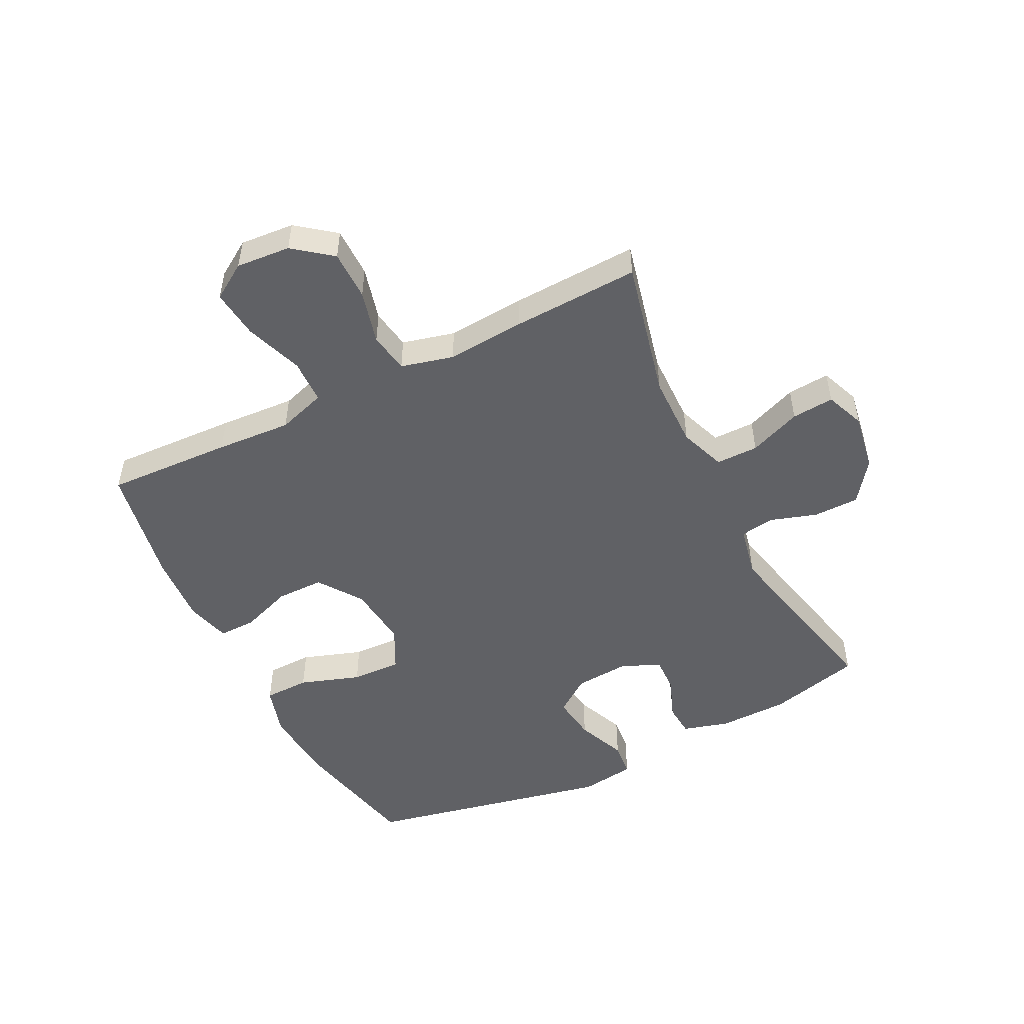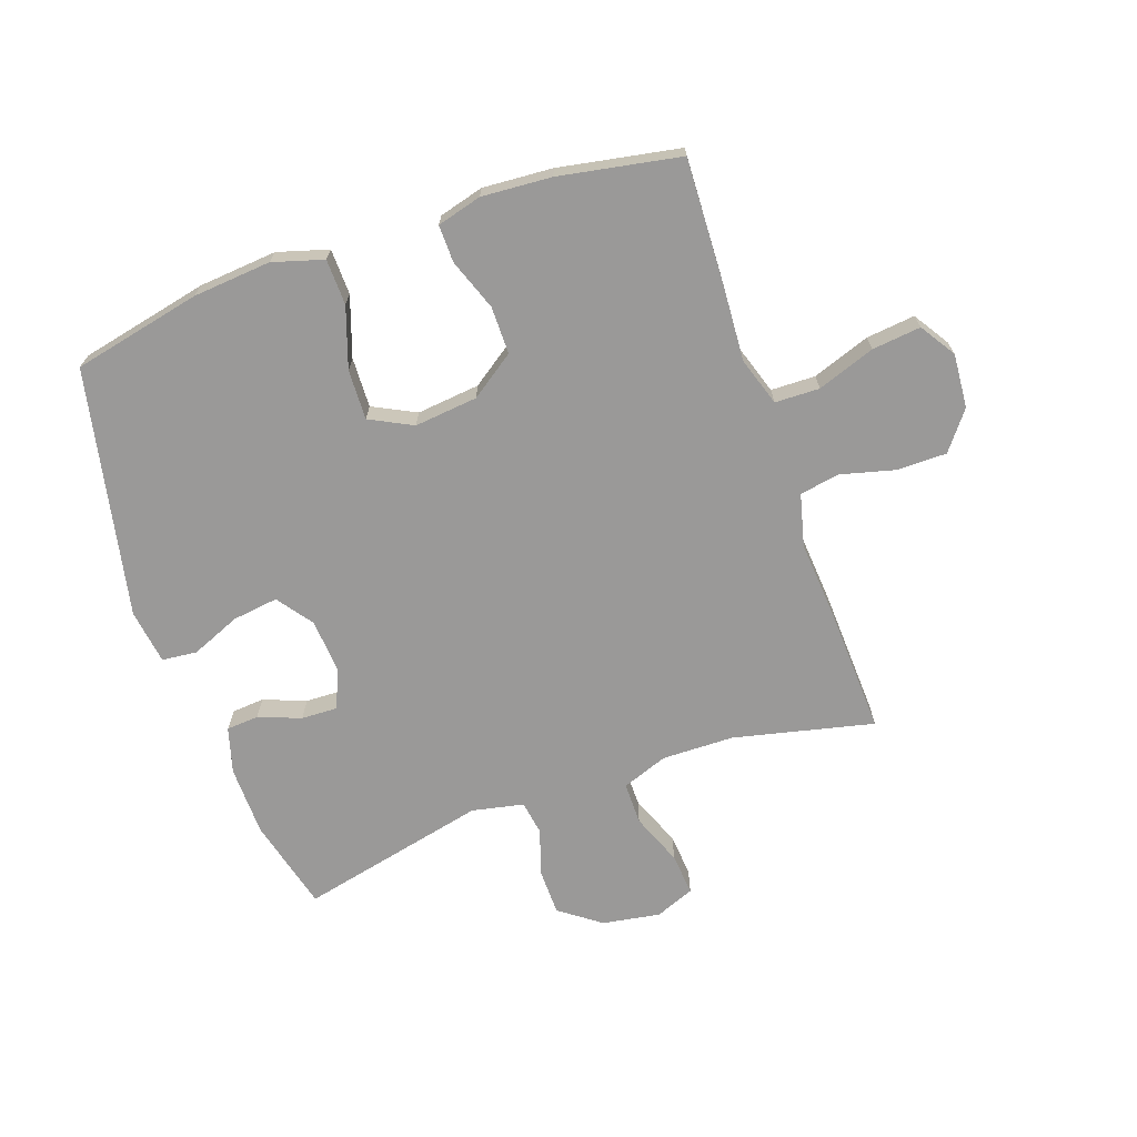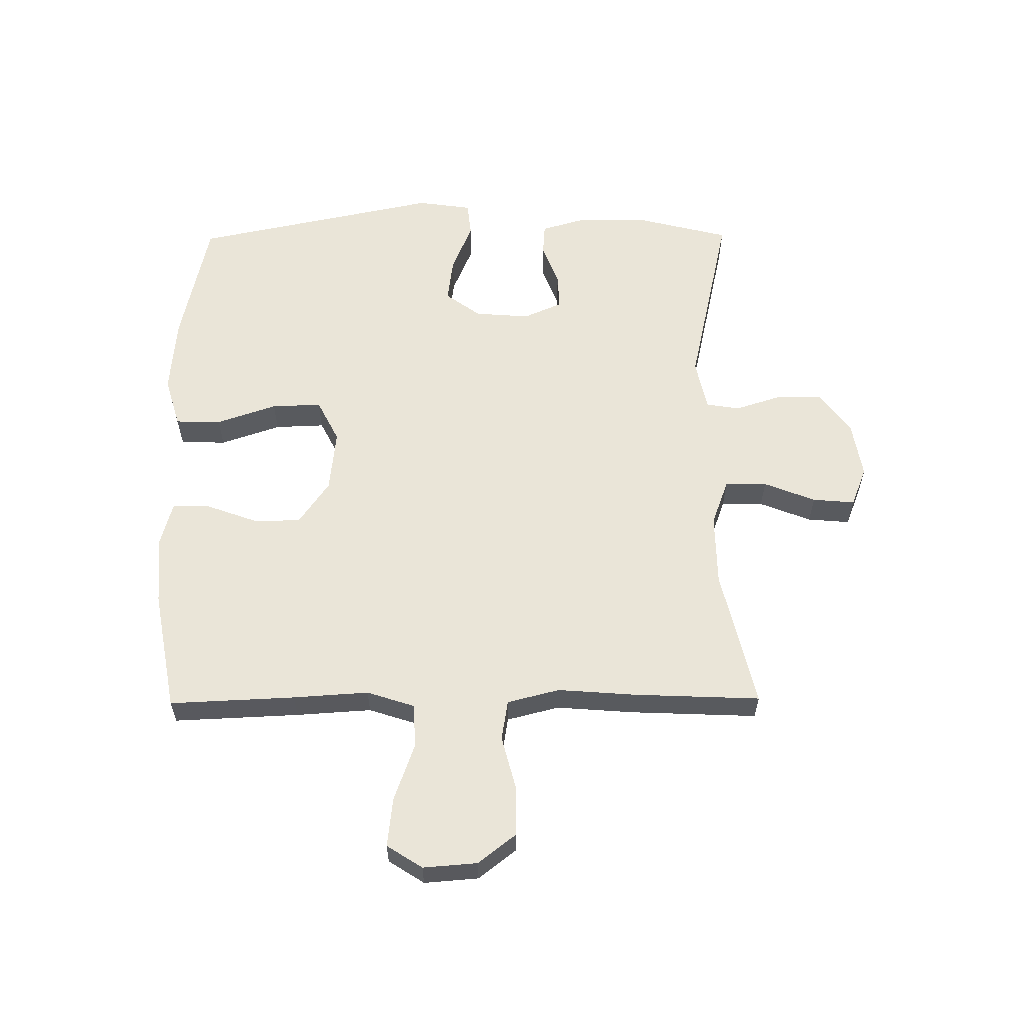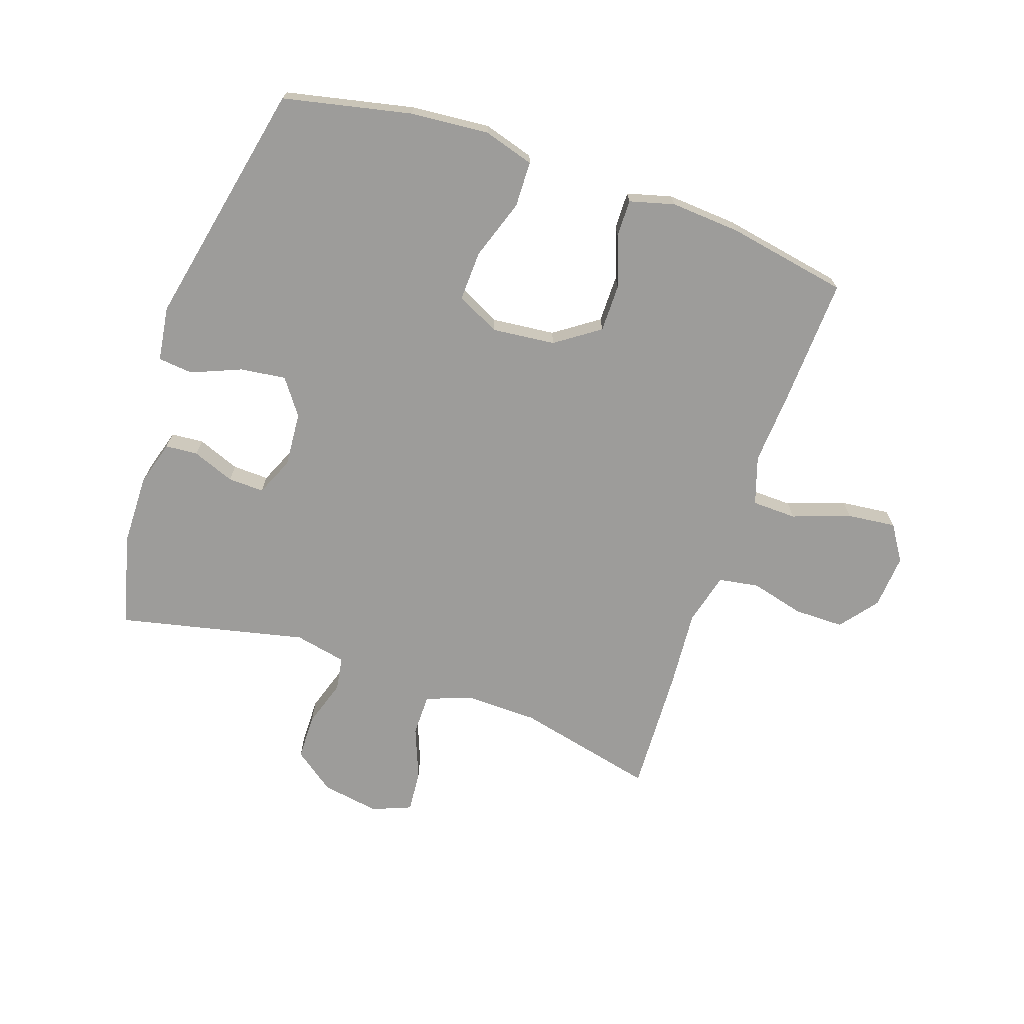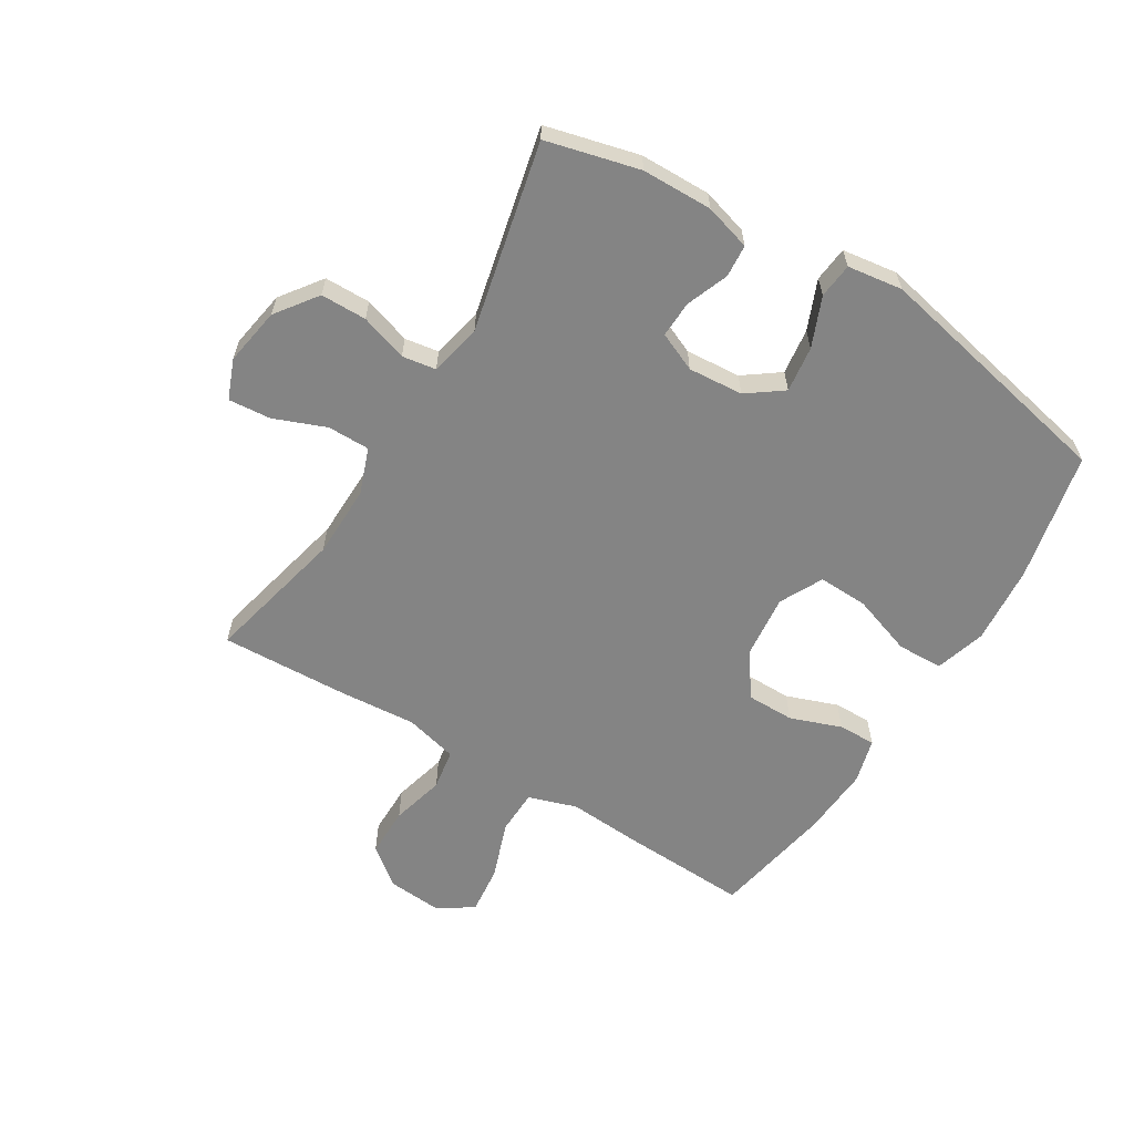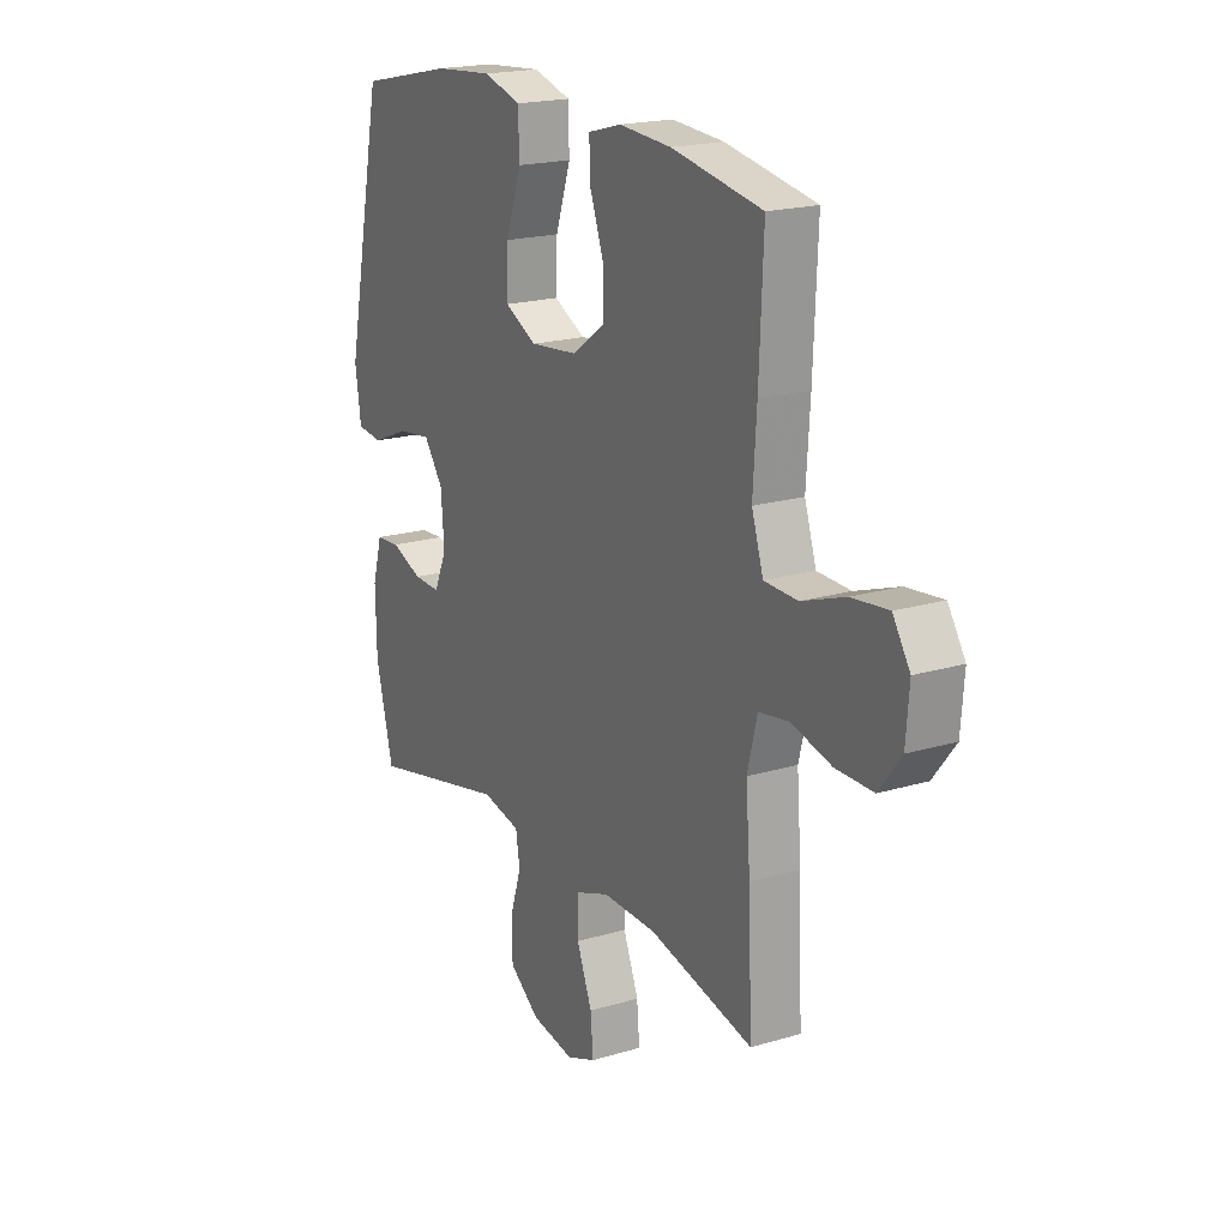
<metadata>
{"format":"obj","ext":"obj","renderer":"f3d","projection":"perspective","resolution":1024,"background":"white","views":[{"elev":-50.1,"azim":116.6,"up":"+Y"},{"elev":-69.1,"azim":19.3,"up":"+Y"},{"elev":59.2,"azim":89.5,"up":"+Y"},{"elev":-70.2,"azim":-18.9,"up":"+Y"},{"elev":-61.3,"azim":-121.5,"up":"+Y"},{"elev":19.4,"azim":60.8,"up":"+Z"}]}
</metadata>
<code>
v 0.5 0.07 0.5
v 0.491 0.07 0.291
v 0.483 0.07 0.166
v 0.509 0.07 0.086
v 0.583 0.07 0.084
v 0.679 0.07 0.118
v 0.76 0.07 0.127
v 0.798 0.07 0.068
v 0.791 0.07 -0.022
v 0.742 0.07 -0.085
v 0.659 0.07 -0.085
v 0.57 0.07 -0.062
v 0.503 0.07 -0.073
v 0.481 0.07 -0.16
v 0.491 0.07 -0.289
v 0.5 0.07 -0.5
v 0.268 0.07 -0.446
v 0.148 0.07 -0.444
v 0.072 0.07 -0.472
v 0.072 0.07 -0.542
v 0.106 0.07 -0.628
v 0.112 0.07 -0.698
v 0.047 0.07 -0.724
v -0.049 0.07 -0.708
v -0.117 0.07 -0.658
v -0.118 0.07 -0.582
v -0.093 0.07 -0.504
v -0.102 0.07 -0.448
v -0.188 0.07 -0.43
v -0.5 0.07 -0.5
v -0.539 0.07 -0.346
v -0.541 0.07 -0.229
v -0.519 0.07 -0.153
v -0.465 0.07 -0.149
v -0.395 0.07 -0.176
v -0.335 0.07 -0.178
v -0.307 0.07 -0.114
v -0.314 0.07 -0.023
v -0.357 0.07 0.036
v -0.433 0.07 0.026
v -0.515 0.07 -0.008
v -0.573 0.07 -0.002
v -0.586 0.07 0.089
v -0.5 0.07 0.5
v -0.287 0.07 0.546
v -0.157 0.07 0.557
v -0.073 0.07 0.532
v -0.071 0.07 0.456
v -0.105 0.07 0.356
v -0.108 0.07 0.273
v -0.037 0.07 0.237
v 0.068 0.07 0.248
v 0.141 0.07 0.299
v 0.141 0.07 0.378
v 0.11 0.07 0.463
v 0.109 0.07 0.525
v 0.183 0.07 0.545
v 0.299 0.07 0.537
v 0.5 0 0.5
v 0.491 0 0.291
v 0.483 0 0.166
v 0.509 0 0.086
v 0.583 0 0.084
v 0.679 0 0.118
v 0.76 0 0.127
v 0.798 0 0.068
v 0.791 0 -0.022
v 0.742 0 -0.085
v 0.659 0 -0.085
v 0.57 0 -0.062
v 0.503 0 -0.073
v 0.481 0 -0.16
v 0.491 0 -0.289
v 0.5 0 -0.5
v 0.268 0 -0.446
v 0.148 0 -0.444
v 0.072 0 -0.472
v 0.072 0 -0.542
v 0.106 0 -0.628
v 0.112 0 -0.698
v 0.047 0 -0.724
v -0.049 0 -0.708
v -0.117 0 -0.658
v -0.118 0 -0.582
v -0.093 0 -0.504
v -0.102 0 -0.448
v -0.188 0 -0.43
v -0.5 0 -0.5
v -0.539 0 -0.346
v -0.541 0 -0.229
v -0.519 0 -0.153
v -0.465 0 -0.149
v -0.395 0 -0.176
v -0.335 0 -0.178
v -0.307 0 -0.114
v -0.314 0 -0.023
v -0.357 0 0.036
v -0.433 0 0.026
v -0.515 0 -0.008
v -0.573 0 -0.002
v -0.586 0 0.089
v -0.5 0 0.5
v -0.287 0 0.546
v -0.157 0 0.557
v -0.073 0 0.532
v -0.071 0 0.456
v -0.105 0 0.356
v -0.108 0 0.273
v -0.037 0 0.237
v 0.068 0 0.248
v 0.141 0 0.299
v 0.141 0 0.378
v 0.11 0 0.463
v 0.109 0 0.525
v 0.183 0 0.545
v 0.299 0 0.537
f 1 2 3
f 58 1 3
f 57 58 3
f 56 57 3
f 55 56 3
f 54 55 3
f 53 54 3 4
f 52 53 4
f 51 52 4
f 47 48 49
f 46 47 49
f 45 46 49
f 44 45 49
f 43 44 49
f 42 43 49
f 41 42 49
f 40 41 49
f 39 40 49 50
f 38 39 50 51
f 33 34 35
f 32 33 35
f 31 32 35
f 30 31 35
f 29 30 35
f 28 29 35 36
f 25 26 27
f 24 25 27
f 23 24 27
f 22 23 27
f 21 22 27
f 20 21 27
f 19 20 27 28
f 28 36 37
f 19 28 37
f 18 19 37
f 14 15 16 17
f 38 51 4
f 37 38 4
f 18 37 4
f 17 18 4
f 14 17 4
f 13 14 4
f 10 11 12
f 9 10 12
f 8 9 12
f 7 8 12
f 6 7 12
f 5 6 12
f 4 5 12 13
f 61 60 59
f 61 59 116
f 61 116 115
f 61 115 114
f 61 114 113
f 61 113 112
f 62 61 112 111
f 62 111 110
f 62 110 109
f 107 106 105
f 107 105 104
f 107 104 103
f 107 103 102
f 107 102 101
f 107 101 100
f 107 100 99
f 107 99 98
f 108 107 98 97
f 109 108 97 96
f 93 92 91
f 93 91 90
f 93 90 89
f 93 89 88
f 93 88 87
f 94 93 87 86
f 85 84 83
f 85 83 82
f 85 82 81
f 85 81 80
f 85 80 79
f 85 79 78
f 86 85 78 77
f 95 94 86
f 95 86 77
f 95 77 76
f 75 74 73 72
f 62 109 96
f 62 96 95
f 62 95 76
f 62 76 75
f 62 75 72
f 62 72 71
f 70 69 68
f 70 68 67
f 70 67 66
f 70 66 65
f 70 65 64
f 70 64 63
f 71 70 63 62
f 1 59 60 2
f 2 60 61 3
f 3 61 62 4
f 4 62 63 5
f 5 63 64 6
f 6 64 65 7
f 7 65 66 8
f 8 66 67 9
f 9 67 68 10
f 10 68 69 11
f 11 69 70 12
f 12 70 71 13
f 13 71 72 14
f 14 72 73 15
f 15 73 74 16
f 16 74 75 17
f 17 75 76 18
f 18 76 77 19
f 19 77 78 20
f 20 78 79 21
f 21 79 80 22
f 22 80 81 23
f 23 81 82 24
f 24 82 83 25
f 25 83 84 26
f 26 84 85 27
f 27 85 86 28
f 28 86 87 29
f 29 87 88 30
f 30 88 89 31
f 31 89 90 32
f 32 90 91 33
f 33 91 92 34
f 34 92 93 35
f 35 93 94 36
f 36 94 95 37
f 37 95 96 38
f 38 96 97 39
f 39 97 98 40
f 40 98 99 41
f 41 99 100 42
f 42 100 101 43
f 43 101 102 44
f 44 102 103 45
f 45 103 104 46
f 46 104 105 47
f 47 105 106 48
f 48 106 107 49
f 49 107 108 50
f 50 108 109 51
f 51 109 110 52
f 52 110 111 53
f 53 111 112 54
f 54 112 113 55
f 55 113 114 56
f 56 114 115 57
f 57 115 116 58
f 58 116 59 1

</code>
